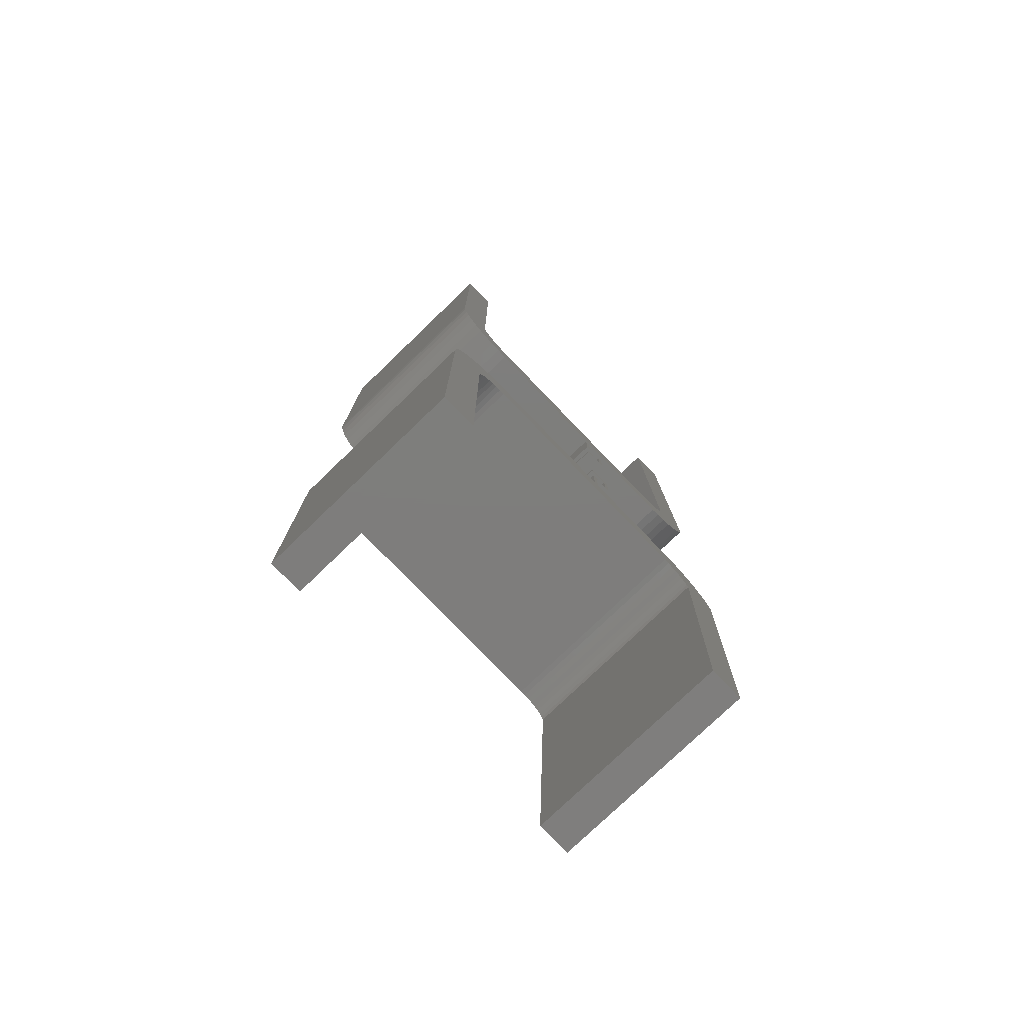
<metadata>
{"format":"stl","ext":"stl","renderer":"f3d","projection":"perspective","resolution":1024,"background":"white","views":[{"elev":-77.4,"azim":133.9,"up":"+Y"}]}
</metadata>
<code>
# stl→obj: 444 verts, 880 faces
v 6 1.9 -9
v 9.1 1.9 -9
v 9 1.9 -9
v 8.963 4.531 9
v 9.1 5 9
v 9 5 9
v 9.1 2.1 9
v 8.853 4.073 9
v 8.673 3.638 9
v 8.427 3.237 9
v 8.121 2.879 9
v 8.9 1.9 9
v 7.763 2.573 9
v 7.362 2.327 9
v 6.927 2.147 9
v 6.469 2.037 9
v 6 1.9 9
v 6 2 9
v 9 2 -9
v 9.1 2.1 -9
v 8.963 4.531 -9
v 9 5 -9
v 8.853 4.073 -9
v 8.673 3.638 -9
v 8.427 3.237 -9
v 8.121 2.879 -9
v 7.362 2.327 -9
v 7.763 2.573 -9
v 6.927 2.147 -9
v 6.469 2.037 -9
v 6 2 -9
v -8 -3.85 -1
v -7.726 -7 -1
v -7.726 -3.85 -1
v -8 -7 -1
v -6 -7 -1
v -6.4 -3.85 -9
v -6.4 -1.1 -1.954
v -6.4 -1.1 -9
v -6.4 -3.85 -1.954
v -6 -7 -9
v -7.6 -6.6 -9
v -6 -6.6 -9
v -8 -7 -9
v -7.6 -4.25 -9
v -6 -4.25 -9
v -6 -1.1 -9
v -8 -3.85 -9
v -6 -4.25 -2
v -6 -1.1 -2
v -6.313 -1.1 -1.975
v -7.618 -3.85 -1.176
v -7.414 -3.85 -1.414
v -7.176 -3.85 -1.618
v -6.618 -3.85 -1.902
v -6.908 -3.85 -1.782
v -7.414 -4.25 -1.414
v -7.6 -4.25 -1.197
v -7.176 -4.25 -1.618
v -6.908 -4.25 -1.782
v -6.618 -4.25 -1.902
v -6.313 -4.25 -1.975
v -6.313 -6.6 -1.975
v -6 -6.6 -2
v -6.618 -6.6 -1.902
v -6.908 -6.6 -1.782
v -7.176 -6.6 -1.618
v -7.414 -6.6 -1.414
v -7.6 -6.6 -1.197
v -6 -7 -2
v -17.9 1.9 -9
v -18.1 1.9 -9
v -15 1.9 -9
v -15.47 2.037 -9
v -15 2 -9
v -17.67 3.638 -9
v -17.89 2 -9
v -17.82 4.001 -9
v -17.43 3.237 -9
v -17.12 2.879 -9
v -16.76 2.573 -9
v -16.36 2.327 -9
v -15.93 2.147 -9
v -18.1 2 -9
v -18.1 5 9
v -17.96 4.531 9
v -18 5 9
v -18.1 2 9
v -15.47 2.037 9
v -15 2 9
v -15.93 2.147 9
v -16.36 2.327 9
v -16.76 2.573 9
v -17.12 2.879 9
v -17.43 3.237 9
v -17.67 3.638 9
v -17.85 4.073 9
v -15 2 8.25
v -17.82 4.001 9
v 12 5 9
v 12 31 -9
v 12 31 9
v 12 5 -9
v 9 31 9
v 9 31 -9
v 9.527 0.1459 -9
v 9 -0.1769 -9
v 11.93 4.061 -9
v 11.71 3.146 -9
v 11.35 2.276 -9
v 10.85 1.473 -9
v 10.24 0.7574 -9
v -16.89 30.88 9
v -20.66 3.046 9
v -19.88 30.98 9
v -20.83 3.782 9
v -19.19 0.6574 9
v -18.48 0.0459 9
v -19.8 1.373 9
v -20.3 2.176 9
v 6 -1 9
v -16 -1 9
v -16.8 -0.8063 9
v -17.67 -0.446 9
v 11.93 4.061 9
v 11.71 3.146 9
v 11.35 2.276 9
v 10.85 1.473 9
v 10.24 0.7574 9
v 9.527 0.1459 9
v 8.724 -0.346 9
v 7.854 -0.7063 9
v 6.939 -0.9261 9
v -16.89 30.88 -9
v -18.48 0.0459 -9
v -17.97 -0.2631 -9
v -19.19 0.6574 -9
v -20.83 3.782 -9
v -19.8 1.373 -9
v -20.3 2.176 -9
v -20.66 3.046 -9
v -19.88 30.98 -9
v -6 -1 2
v -6.313 -1 1.975
v -6.618 -1 1.902
v -6.908 -1 1.782
v -7.176 -1 1.618
v -7.414 -1 1.414
v -7.618 -1 1.176
v -7.782 -1 0.908
v -7.902 -1 0.618
v -7.975 -1 0.3129
v -8 -1 -7.772e-15
v -16 -1 -9
v -7.975 -1 -0.3129
v -7.902 -1 -0.618
v -7.782 -1 -0.908
v -6.313 -1 -1.975
v -6 -1 -2
v -6.618 -1 -1.902
v -6.908 -1 -1.782
v -7.176 -1 -1.618
v -7.414 -1 -1.414
v -7.618 -1 -1.176
v -5.687 -1 1.975
v -5.382 -1 1.902
v -5.092 -1 1.782
v -4.824 -1 1.618
v -4.586 -1 1.414
v -4.382 -1 1.176
v -4.218 -1 0.908
v -4.098 -1 0.618
v -4.025 -1 0.3129
v -4 -1 -7.772e-15
v 6 -1 -9
v -4.025 -1 -0.3129
v -4.098 -1 -0.618
v -4.218 -1 -0.908
v -4.382 -1 -1.176
v -4.586 -1 -1.414
v -5.687 -1 -1.975
v -5.382 -1 -1.902
v -5.092 -1 -1.782
v -4.824 -1 -1.618
v 8.724 -0.346 -9
v 7.854 -0.7063 -9
v 6.939 -0.9261 -9
v -16.8 -0.8063 -9
v -17.67 -0.446 -9
v -4.025 -7 0.3129
v -4 -7 -6.439e-15
v -8 -7 -6.439e-15
v -7.975 -7 0.3129
v -5.687 -7 1.975
v -6 -7 2
v -4.586 -7 1.414
v -4.824 -7 1.618
v -7.176 -7 1.618
v -7.414 -7 1.414
v -6.618 -7 1.902
v -6.908 -7 1.782
v -4.218 -7 0.908
v -4.098 -7 0.618
v -4.382 -7 1.176
v -5.092 -7 1.782
v -5.382 -7 1.902
v -7.782 -7 0.908
v -7.618 -7 1.176
v -7.902 -7 0.618
v -6.313 -7 1.975
v -5.092 -7 -1.782
v -4.824 -7 -1.618
v -4.218 -7 -0.908
v -4.382 -7 -1.176
v -4.025 -7 -0.3129
v -4.098 -7 -0.618
v -7.782 -7 -0.908
v -7.975 -7 -0.3129
v -7.902 -7 -0.618
v -4.586 -7 -1.414
v -5.382 -7 -1.902
v -5.687 -7 -1.975
v 6 -24.9 -9
v 9 -24.9 -9
v 9.1 -24.9 -9
v 8.963 -27.53 9
v 9.1 -28 9
v 9.1 -25.1 9
v 9 -28 9
v 8.121 -25.88 9
v 8.9 -24.9 9
v 8.853 -27.07 9
v 8.673 -26.64 9
v 8.427 -26.24 9
v 7.763 -25.57 9
v 7.362 -25.33 9
v 6.927 -25.15 9
v 6.469 -25.04 9
v 6 -24.9 9
v 6 -25 9
v 9 -28 -9
v 8.963 -27.53 -9
v 9 -25 -9
v 9.1 -25.1 -9
v 8.853 -27.07 -9
v 8.673 -26.64 -9
v 8.427 -26.24 -9
v 8.121 -25.88 -9
v 7.763 -25.57 -9
v 7.362 -25.33 -9
v 6.927 -25.15 -9
v 6.469 -25.04 -9
v 6 -25 -9
v -8 -16 -1
v -7.726 -19.15 -1
v -7.726 -16 -1
v -8 -19.15 -1
v -6 -16 -1
v -6.4 -21.9 -9
v -6.4 -19.15 -1.954
v -6.4 -19.15 -9
v -6.4 -21.9 -1.954
v -6 -21.9 -9
v -6 -18.75 -9
v -7.6 -18.75 -9
v -8 -19.15 -9
v -7.6 -16.4 -9
v -6 -16 -9
v -6 -16.4 -9
v -8 -16 -9
v -6 -21.9 -2
v -6 -18.75 -2
v -6.313 -21.9 -1.975
v -7.618 -19.15 -1.176
v -7.414 -19.15 -1.414
v -7.176 -19.15 -1.618
v -6.908 -19.15 -1.782
v -6.618 -19.15 -1.902
v -6.313 -18.75 -1.975
v -6.618 -18.75 -1.902
v -6.908 -18.75 -1.782
v -7.176 -18.75 -1.618
v -7.414 -18.75 -1.414
v -7.6 -18.75 -1.197
v -7.414 -16.4 -1.414
v -7.6 -16.4 -1.197
v -7.176 -16.4 -1.618
v -6.908 -16.4 -1.782
v -6.618 -16.4 -1.902
v -6.313 -16.4 -1.975
v -6 -16.4 -2
v -6 -16 -2
v -15 -24.9 -9
v -18.1 -24.9 -9
v -17.9 -24.9 -9
v -15.47 -25.04 -9
v -15 -25 -9
v -15.93 -25.15 -9
v -17.89 -25 -9
v -17.67 -26.64 -9
v -17.82 -27 -9
v -17.43 -26.24 -9
v -17.12 -25.88 -9
v -16.76 -25.57 -9
v -16.36 -25.33 -9
v -18.1 -25 -9
v -18.1 -25 9
v -15.47 -25.04 9
v -15 -25 9
v -15.93 -25.15 9
v -16.36 -25.33 9
v -16.76 -25.57 9
v -17.12 -25.88 9
v -17.43 -26.24 9
v -17.67 -26.64 9
v -17.85 -27.07 9
v -17.96 -27.53 9
v -18.1 -28 9
v -18 -28 9
v -15 -25 8.25
v -17.82 -27 9
v 12 -54 9
v 12 -28 -9
v 12 -28 9
v 12 -54 -9
v 9 -54 -9
v 9 -54 9
v 11.93 -27.06 -9
v 11.71 -26.15 -9
v 11.35 -25.28 -9
v 10.85 -24.47 -9
v 10.24 -23.76 -9
v 9.527 -23.15 -9
v 9 -22.82 -9
v 10.24 -23.76 9
v 8.724 -22.65 9
v 9.527 -23.15 9
v 7.854 -22.29 9
v 6.939 -22.07 9
v 6 -22 9
v -16 -22 9
v -16.8 -22.19 9
v -17.67 -22.55 9
v -19.19 -23.66 9
v -18.48 -23.05 9
v 11.93 -27.06 9
v 11.71 -26.15 9
v 11.35 -25.28 9
v 10.85 -24.47 9
v -16.89 -53.88 9
v -19.8 -24.37 9
v -20.3 -25.18 9
v -20.66 -26.05 9
v -19.88 -53.98 9
v -20.83 -26.78 9
v -16.89 -53.88 -9
v -20.83 -26.78 -9
v -19.8 -24.37 -9
v -20.66 -26.05 -9
v -19.19 -23.66 -9
v -18.48 -23.05 -9
v -19.88 -53.98 -9
v -20.3 -25.18 -9
v -17.97 -22.74 -9
v -6 -22 2
v -5.687 -22 1.975
v -5.382 -22 1.902
v -5.092 -22 1.782
v -4.824 -22 1.618
v -4.586 -22 1.414
v -4.382 -22 1.176
v -4.218 -22 0.908
v -4.098 -22 0.618
v -4.025 -22 0.3129
v -4 -22 -7.772e-15
v 6 -22 -9
v -4.025 -22 -0.3129
v -4.098 -22 -0.618
v -4.218 -22 -0.908
v -4.382 -22 -1.176
v -5.687 -22 -1.975
v -16 -22 -9
v -6 -22 -2
v -5.382 -22 -1.902
v -5.092 -22 -1.782
v -4.824 -22 -1.618
v -4.586 -22 -1.414
v -6.313 -22 1.975
v -6.618 -22 1.902
v -6.908 -22 1.782
v -7.176 -22 1.618
v -7.414 -22 1.414
v -7.618 -22 1.176
v -7.782 -22 0.908
v -7.902 -22 0.618
v -7.975 -22 0.3129
v -8 -22 -7.772e-15
v -7.975 -22 -0.3129
v -7.902 -22 -0.618
v -7.782 -22 -0.908
v -7.618 -22 -1.176
v -7.414 -22 -1.414
v -7.176 -22 -1.618
v -6.908 -22 -1.782
v -6.618 -22 -1.902
v -6.313 -22 -1.975
v -16.8 -22.19 -9
v -17.67 -22.55 -9
v 8.724 -22.65 -9
v 7.854 -22.29 -9
v 6.939 -22.07 -9
v -4 -16 -6.439e-15
v -4.025 -16 0.3129
v -7.975 -16 0.3129
v -8 -16 -6.439e-15
v -6 -16 2
v -5.687 -16 1.975
v -4.824 -16 1.618
v -4.586 -16 1.414
v -7.414 -16 1.414
v -7.176 -16 1.618
v -6.908 -16 1.782
v -6.618 -16 1.902
v -4.098 -16 0.618
v -4.218 -16 0.908
v -4.382 -16 1.176
v -5.382 -16 1.902
v -5.092 -16 1.782
v -7.618 -16 1.176
v -7.782 -16 0.908
v -7.902 -16 0.618
v -6.313 -16 1.975
v -4.824 -16 -1.618
v -5.092 -16 -1.782
v -4.382 -16 -1.176
v -4.218 -16 -0.908
v -4.098 -16 -0.618
v -4.025 -16 -0.3129
v -7.782 -16 -0.908
v -7.975 -16 -0.3129
v -7.902 -16 -0.618
v -4.586 -16 -1.414
v -5.382 -16 -1.902
v -5.687 -16 -1.975
f 1 2 3
f 4 5 6
f 5 4 7
f 8 7 4
f 9 7 8
f 10 7 9
f 11 7 10
f 7 11 12
f 13 12 11
f 14 12 13
f 15 12 14
f 16 12 15
f 17 16 18
f 16 17 12
f 2 19 20
f 19 21 22
f 19 23 21
f 19 24 23
f 19 25 24
f 19 26 25
f 27 19 2
f 19 28 26
f 19 27 28
f 2 29 27
f 2 30 29
f 1 30 2
f 30 1 31
f 25 9 24
f 9 25 10
f 28 14 13
f 14 28 27
f 29 16 15
f 16 29 30
f 30 18 16
f 18 30 31
f 24 8 23
f 8 24 9
f 23 4 21
f 4 23 8
f 26 13 11
f 13 26 28
f 27 15 14
f 15 27 29
f 21 6 22
f 6 21 4
f 26 10 25
f 10 26 11
f 32 33 34
f 33 32 35
f 35 36 33
f 37 38 39
f 38 37 40
f 41 42 43
f 42 44 45
f 44 42 41
f 46 37 47
f 45 37 46
f 45 48 37
f 48 45 44
f 47 37 39
f 49 47 50
f 47 49 46
f 39 50 47
f 50 39 51
f 51 39 38
f 52 32 34
f 53 32 52
f 48 53 54
f 48 40 37
f 40 48 55
f 55 48 56
f 56 48 54
f 53 48 32
f 44 32 48
f 32 44 35
f 45 57 58
f 45 59 57
f 45 60 59
f 45 61 60
f 45 62 61
f 46 62 45
f 62 46 49
f 43 63 64
f 42 63 43
f 63 42 65
f 65 42 66
f 66 42 67
f 67 42 68
f 68 42 69
f 69 45 58
f 45 69 42
f 35 70 36
f 44 70 35
f 70 44 41
f 70 43 64
f 43 70 41
f 71 72 73
f 73 74 75
f 72 74 73
f 76 77 78
f 79 77 76
f 80 77 79
f 81 77 80
f 82 77 81
f 83 77 82
f 74 72 83
f 83 72 77
f 77 72 84
f 85 86 87
f 88 86 85
f 89 88 90
f 91 88 89
f 92 88 91
f 93 88 92
f 94 88 93
f 95 88 94
f 96 88 95
f 97 88 96
f 86 88 97
f 95 76 96
f 76 95 79
f 82 93 92
f 93 82 81
f 74 91 89
f 91 74 83
f 98 89 90
f 74 98 75
f 98 74 89
f 96 78 99
f 78 96 76
f 99 97 96
f 81 94 93
f 94 81 80
f 83 92 91
f 92 83 82
f 94 79 95
f 79 94 80
f 100 101 102
f 101 100 103
f 101 104 102
f 104 101 105
f 3 106 107
f 106 3 2
f 20 103 108
f 20 108 109
f 20 109 110
f 20 110 111
f 2 111 112
f 2 112 106
f 111 2 20
f 103 20 105
f 105 20 19
f 103 105 101
f 22 104 105
f 104 22 6
f 22 105 19
f 87 99 113
f 86 99 87
f 99 86 97
f 113 85 87
f 114 88 85
f 115 85 113
f 114 85 116
f 88 117 118
f 85 115 116
f 88 119 117
f 88 120 119
f 88 114 120
f 90 17 18
f 17 90 121
f 90 122 121
f 90 123 122
f 90 124 123
f 88 124 90
f 124 88 118
f 5 100 102
f 100 5 125
f 125 5 126
f 7 126 5
f 126 7 127
f 127 7 128
f 128 7 129
f 104 5 102
f 5 104 6
f 12 129 7
f 129 12 130
f 12 131 130
f 12 132 131
f 17 132 12
f 132 17 133
f 133 17 121
f 99 134 113
f 134 99 78
f 134 78 77
f 135 71 136
f 137 72 135
f 71 135 72
f 138 77 84
f 139 72 137
f 72 139 84
f 140 84 139
f 77 138 134
f 141 84 140
f 84 141 138
f 134 138 142
f 138 115 142
f 115 138 116
f 134 115 113
f 115 134 142
f 122 143 121
f 122 144 143
f 122 145 144
f 122 146 145
f 122 147 146
f 122 148 147
f 122 149 148
f 122 150 149
f 122 151 150
f 122 152 151
f 122 153 152
f 154 153 122
f 153 154 155
f 155 154 156
f 156 154 157
f 158 154 159
f 160 154 158
f 161 154 160
f 162 154 161
f 163 154 162
f 164 154 163
f 157 154 164
f 165 121 143
f 166 121 165
f 167 121 166
f 168 121 167
f 169 121 168
f 170 121 169
f 171 121 170
f 172 121 171
f 173 121 172
f 174 121 173
f 175 174 176
f 175 176 177
f 175 177 178
f 175 178 179
f 175 179 180
f 154 181 159
f 175 181 154
f 181 175 182
f 182 175 183
f 174 175 121
f 184 175 180
f 183 175 184
f 185 3 107
f 186 3 185
f 1 186 187
f 1 187 175
f 186 1 3
f 73 1 175
f 1 73 31
f 154 73 175
f 188 73 154
f 71 188 189
f 188 71 73
f 71 189 136
f 31 73 75
f 18 98 90
f 31 98 18
f 98 31 75
f 190 174 173
f 174 190 191
f 192 152 153
f 152 192 193
f 143 194 165
f 194 143 195
f 168 196 169
f 196 168 197
f 148 198 147
f 198 148 199
f 146 200 145
f 200 146 201
f 202 172 171
f 172 202 203
f 203 173 172
f 173 203 190
f 204 171 170
f 171 204 202
f 166 205 167
f 205 166 206
f 165 206 166
f 206 165 194
f 167 197 168
f 197 167 205
f 207 149 150
f 149 207 208
f 208 148 149
f 148 208 199
f 209 150 151
f 150 209 207
f 147 201 146
f 201 147 198
f 145 210 144
f 210 145 200
f 211 184 212
f 184 211 183
f 213 179 178
f 179 213 214
f 215 177 176
f 177 215 216
f 53 162 54
f 162 53 163
f 68 59 67
f 59 68 57
f 56 160 55
f 160 56 161
f 66 61 65
f 61 66 60
f 34 164 52
f 164 34 157
f 217 34 33
f 34 217 157
f 196 170 169
f 170 196 204
f 193 151 152
f 151 193 209
f 36 195 210
f 36 210 200
f 195 36 194
f 36 200 201
f 194 36 206
f 36 201 198
f 206 36 205
f 36 198 199
f 205 36 197
f 36 199 208
f 197 36 196
f 36 208 207
f 196 36 204
f 36 207 209
f 204 36 202
f 36 209 193
f 202 36 203
f 36 193 192
f 203 36 190
f 36 192 218
f 190 36 191
f 36 218 219
f 191 36 215
f 36 219 217
f 215 36 216
f 36 217 33
f 216 36 213
f 36 214 213
f 36 220 214
f 36 212 220
f 36 211 212
f 36 221 211
f 36 222 221
f 222 36 70
f 144 195 143
f 195 144 210
f 191 176 174
f 176 191 215
f 64 222 70
f 49 222 64
f 222 49 181
f 50 181 49
f 181 50 159
f 221 183 211
f 183 221 182
f 212 180 220
f 180 212 184
f 216 178 177
f 178 216 213
f 54 161 56
f 161 54 162
f 67 60 66
f 60 67 59
f 40 55 38
f 38 158 51
f 38 160 158
f 160 38 55
f 65 62 63
f 62 65 61
f 53 164 163
f 164 53 52
f 68 58 57
f 58 68 69
f 217 156 157
f 156 217 219
f 218 153 155
f 153 218 192
f 222 182 221
f 182 222 181
f 214 180 179
f 180 214 220
f 51 159 50
f 159 51 158
f 63 49 64
f 49 63 62
f 219 155 156
f 155 219 218
f 128 110 127
f 110 128 111
f 126 108 125
f 108 126 109
f 187 132 133
f 132 187 186
f 127 109 126
f 109 127 110
f 125 103 100
f 103 125 108
f 107 131 185
f 131 107 130
f 130 107 106
f 129 111 128
f 111 129 112
f 186 131 132
f 131 186 185
f 175 133 121
f 133 175 187
f 106 129 130
f 129 106 112
f 139 120 140
f 120 139 119
f 141 116 138
f 116 141 114
f 188 122 123
f 122 188 154
f 140 114 141
f 114 140 120
f 118 136 124
f 135 136 118
f 124 136 189
f 137 119 139
f 119 137 117
f 189 123 124
f 123 189 188
f 137 118 117
f 118 137 135
f 223 224 225
f 226 227 228
f 227 226 229
f 230 228 231
f 228 232 226
f 228 233 232
f 228 234 233
f 228 230 234
f 231 235 230
f 231 236 235
f 231 237 236
f 231 238 237
f 239 238 231
f 238 239 240
f 241 242 243
f 243 225 244
f 245 243 242
f 246 243 245
f 247 243 246
f 248 243 247
f 249 243 248
f 250 243 249
f 243 250 225
f 251 225 250
f 252 225 251
f 223 252 253
f 252 223 225
f 246 234 247
f 234 246 233
f 250 235 236
f 235 250 249
f 252 237 238
f 237 252 251
f 253 238 240
f 238 253 252
f 245 233 246
f 233 245 232
f 242 232 245
f 232 242 226
f 249 230 235
f 230 249 248
f 251 236 237
f 236 251 250
f 241 226 242
f 226 241 229
f 247 230 248
f 230 247 234
f 254 255 256
f 255 254 257
f 254 256 258
f 259 260 261
f 260 259 262
f 261 263 259
f 263 261 264
f 261 265 264
f 265 266 267
f 266 265 261
f 267 268 269
f 267 270 268
f 270 267 266
f 271 264 272
f 264 271 263
f 259 273 262
f 259 271 273
f 271 259 263
f 257 274 255
f 257 275 274
f 266 275 257
f 275 266 276
f 266 277 276
f 266 278 277
f 266 260 278
f 260 266 261
f 266 254 270
f 254 266 257
f 264 279 272
f 265 279 264
f 279 265 280
f 280 265 281
f 281 265 282
f 282 265 283
f 283 265 284
f 267 285 286
f 267 287 285
f 267 288 287
f 267 289 288
f 267 290 289
f 269 290 267
f 290 269 291
f 284 267 286
f 267 284 265
f 292 254 258
f 270 292 268
f 292 270 254
f 291 268 292
f 268 291 269
f 293 294 295
f 296 293 297
f 294 296 298
f 299 300 301
f 299 302 300
f 299 303 302
f 299 304 303
f 299 305 304
f 299 298 305
f 294 298 299
f 294 299 306
f 296 294 293
f 307 308 309
f 307 310 308
f 307 311 310
f 307 312 311
f 307 313 312
f 307 314 313
f 307 315 314
f 307 316 315
f 307 317 316
f 318 317 307
f 317 318 319
f 315 302 314
f 302 315 300
f 304 311 312
f 311 304 305
f 298 308 310
f 308 298 296
f 308 320 309
f 296 320 308
f 320 296 297
f 321 300 315
f 300 321 301
f 315 316 321
f 303 312 313
f 312 303 304
f 305 310 311
f 310 305 298
f 314 303 313
f 303 314 302
f 322 323 324
f 323 322 325
f 326 322 327
f 322 326 325
f 326 323 325
f 244 323 326
f 323 244 328
f 328 244 329
f 330 244 331
f 225 331 244
f 331 225 332
f 329 244 330
f 244 326 243
f 332 225 333
f 224 333 225
f 333 224 334
f 326 229 241
f 229 326 327
f 326 241 243
f 335 231 228
f 336 231 337
f 338 231 336
f 239 338 339
f 239 339 340
f 338 239 231
f 309 239 340
f 239 309 240
f 341 309 340
f 342 309 341
f 343 309 342
f 343 307 309
f 344 307 345
f 345 307 343
f 227 324 346
f 227 346 347
f 228 347 348
f 228 348 349
f 228 349 335
f 231 335 337
f 347 228 227
f 324 227 322
f 327 227 229
f 227 327 322
f 317 321 316
f 321 317 319
f 321 319 350
f 318 350 319
f 351 307 344
f 352 307 351
f 353 307 352
f 354 318 355
f 307 353 318
f 318 353 355
f 318 354 350
f 350 301 321
f 301 350 356
f 301 356 299
f 357 299 356
f 358 294 306
f 299 357 306
f 359 306 357
f 294 360 361
f 357 356 362
f 294 358 360
f 306 363 358
f 306 359 363
f 361 295 294
f 295 361 364
f 362 355 357
f 355 362 354
f 362 350 354
f 350 362 356
f 340 365 341
f 340 366 365
f 340 367 366
f 340 368 367
f 340 369 368
f 340 370 369
f 340 371 370
f 340 372 371
f 340 373 372
f 340 374 373
f 340 375 374
f 376 375 340
f 375 376 377
f 377 376 378
f 378 376 379
f 379 376 380
f 381 382 383
f 376 381 384
f 376 384 385
f 376 385 386
f 381 376 382
f 387 376 386
f 380 376 387
f 388 341 365
f 389 341 388
f 390 341 389
f 391 341 390
f 392 341 391
f 393 341 392
f 394 341 393
f 395 341 394
f 396 341 395
f 397 341 396
f 382 397 398
f 382 398 399
f 382 399 400
f 382 400 401
f 397 382 341
f 402 382 401
f 403 382 402
f 404 382 403
f 405 382 404
f 406 382 405
f 382 406 383
f 293 223 253
f 293 253 297
f 223 293 376
f 293 382 376
f 293 407 382
f 295 407 293
f 407 295 408
f 408 295 364
f 224 409 334
f 224 410 409
f 223 410 224
f 410 223 411
f 411 223 376
f 320 240 309
f 253 320 297
f 320 253 240
f 374 412 413
f 412 374 375
f 397 414 415
f 414 397 396
f 416 366 417
f 366 416 365
f 418 370 419
f 370 418 369
f 420 391 421
f 391 420 392
f 422 389 423
f 389 422 390
f 372 424 425
f 424 372 373
f 373 413 424
f 413 373 374
f 371 425 426
f 425 371 372
f 427 368 428
f 368 427 367
f 417 367 427
f 367 417 366
f 428 369 418
f 369 428 368
f 394 429 430
f 429 394 393
f 393 420 429
f 420 393 392
f 395 430 431
f 430 395 394
f 421 390 422
f 390 421 391
f 423 388 432
f 388 423 389
f 385 433 386
f 433 385 434
f 379 435 436
f 435 379 380
f 377 437 438
f 437 377 378
f 402 276 403
f 276 402 275
f 283 287 282
f 287 283 285
f 404 278 405
f 278 404 277
f 281 289 280
f 289 281 288
f 274 401 255
f 255 439 256
f 255 400 439
f 400 255 401
f 370 426 419
f 426 370 371
f 396 431 414
f 431 396 395
f 258 416 417
f 258 417 427
f 416 258 432
f 258 427 428
f 432 258 423
f 258 428 418
f 423 258 422
f 258 418 419
f 422 258 421
f 258 419 426
f 421 258 420
f 258 426 425
f 420 258 429
f 258 425 424
f 429 258 430
f 258 424 413
f 430 258 431
f 258 413 412
f 431 258 414
f 258 412 438
f 414 258 415
f 258 438 437
f 415 258 440
f 258 437 436
f 440 258 441
f 441 258 439
f 435 258 436
f 442 258 435
f 433 258 442
f 434 258 433
f 443 258 434
f 444 258 443
f 258 444 292
f 439 258 256
f 432 365 416
f 365 432 388
f 375 438 412
f 438 375 377
f 271 381 383
f 272 381 271
f 381 272 444
f 291 444 272
f 444 291 292
f 384 434 385
f 434 384 443
f 386 442 387
f 442 386 433
f 378 436 437
f 436 378 379
f 403 277 404
f 277 403 276
f 282 288 281
f 288 282 287
f 406 262 273
f 405 262 406
f 278 262 405
f 262 278 260
f 280 290 279
f 290 280 289
f 402 274 275
f 274 402 401
f 283 286 285
f 286 283 284
f 400 441 439
f 441 400 399
f 398 415 440
f 415 398 397
f 381 443 384
f 443 381 444
f 380 442 435
f 442 380 387
f 406 271 383
f 271 406 273
f 279 291 272
f 291 279 290
f 399 440 441
f 440 399 398
f 348 331 349
f 331 348 330
f 346 329 347
f 329 346 328
f 410 339 338
f 339 410 411
f 347 330 348
f 330 347 329
f 324 328 346
f 328 324 323
f 334 337 333
f 337 334 336
f 336 334 409
f 349 332 335
f 332 349 331
f 409 338 336
f 338 409 410
f 411 340 339
f 340 411 376
f 332 337 335
f 337 332 333
f 363 351 358
f 351 363 352
f 357 353 359
f 353 357 355
f 382 342 341
f 342 382 407
f 359 352 363
f 352 359 353
f 364 343 408
f 343 364 345
f 364 361 345
f 358 344 360
f 344 358 351
f 407 343 342
f 343 407 408
f 361 344 345
f 344 361 360

</code>
